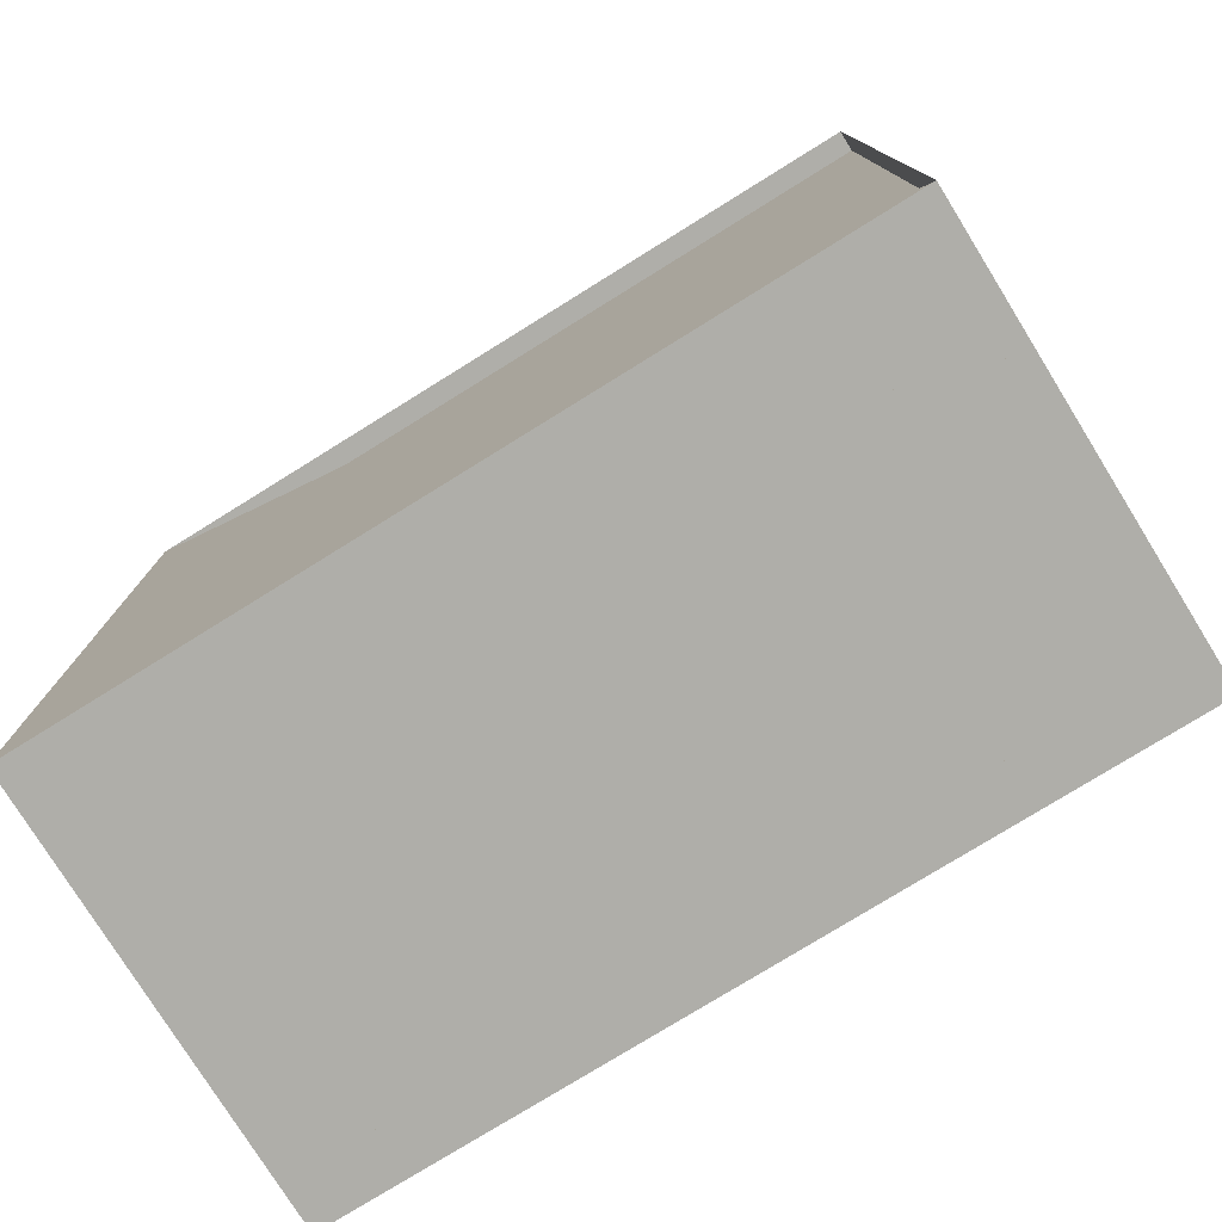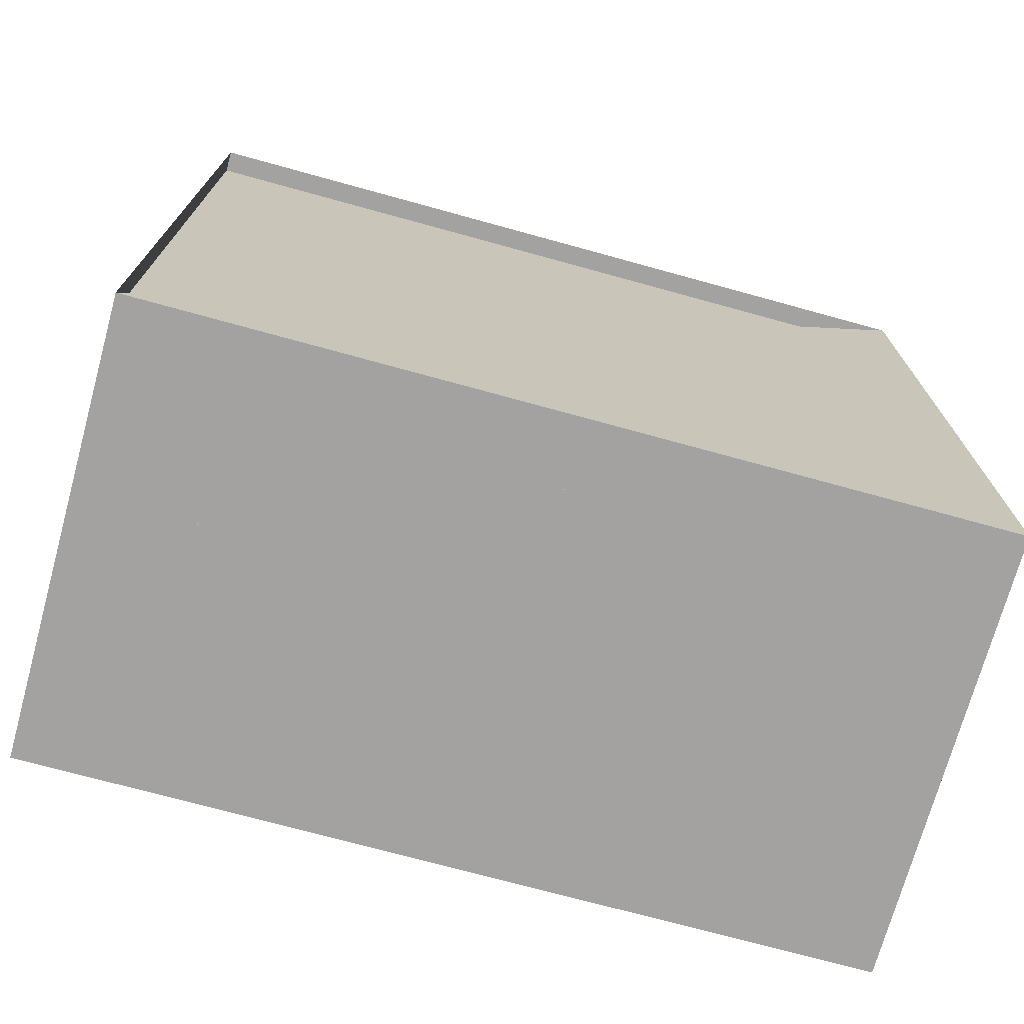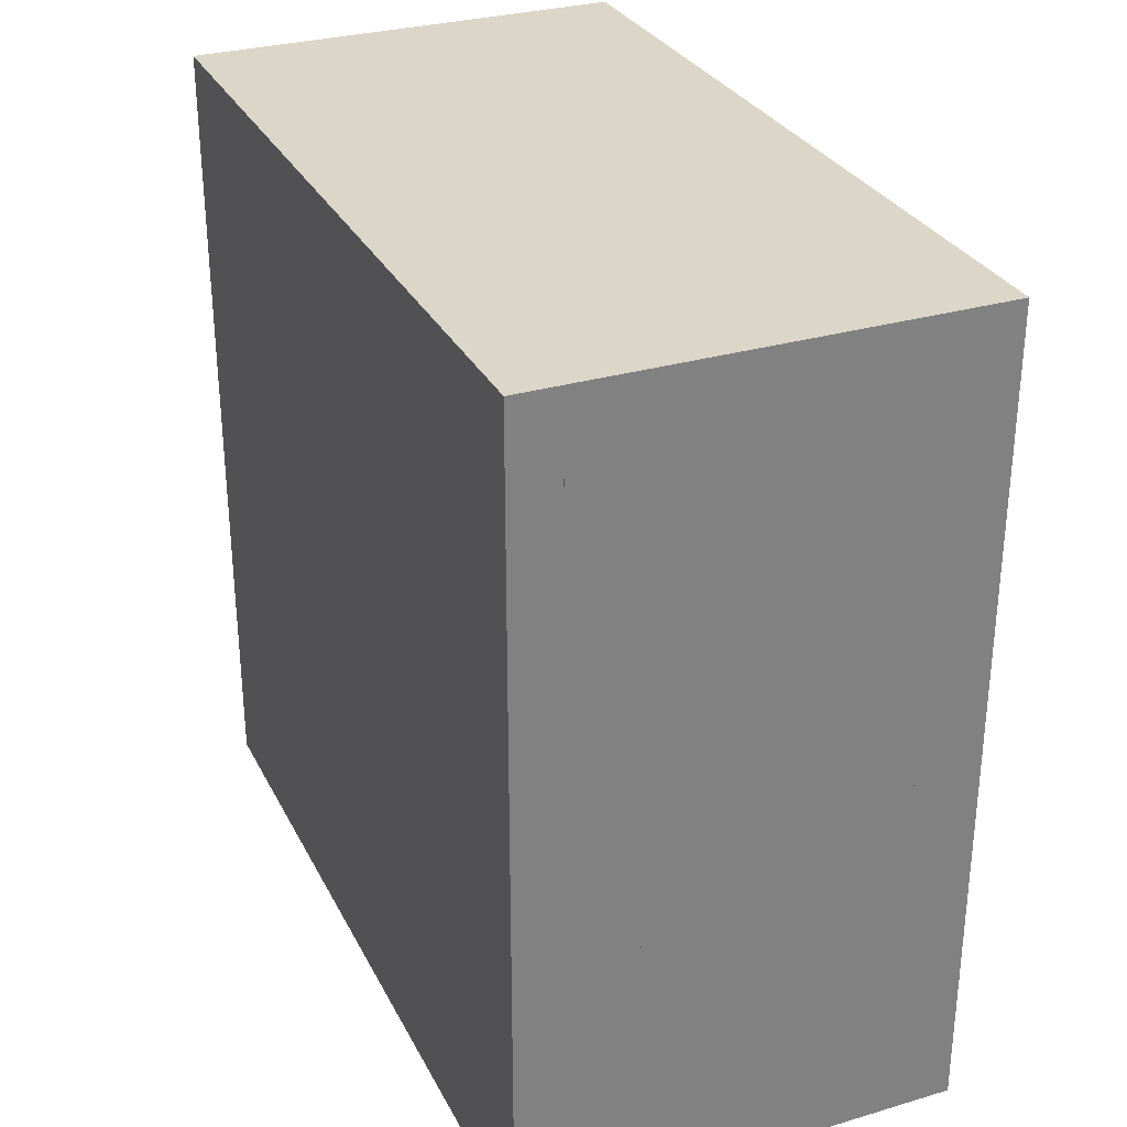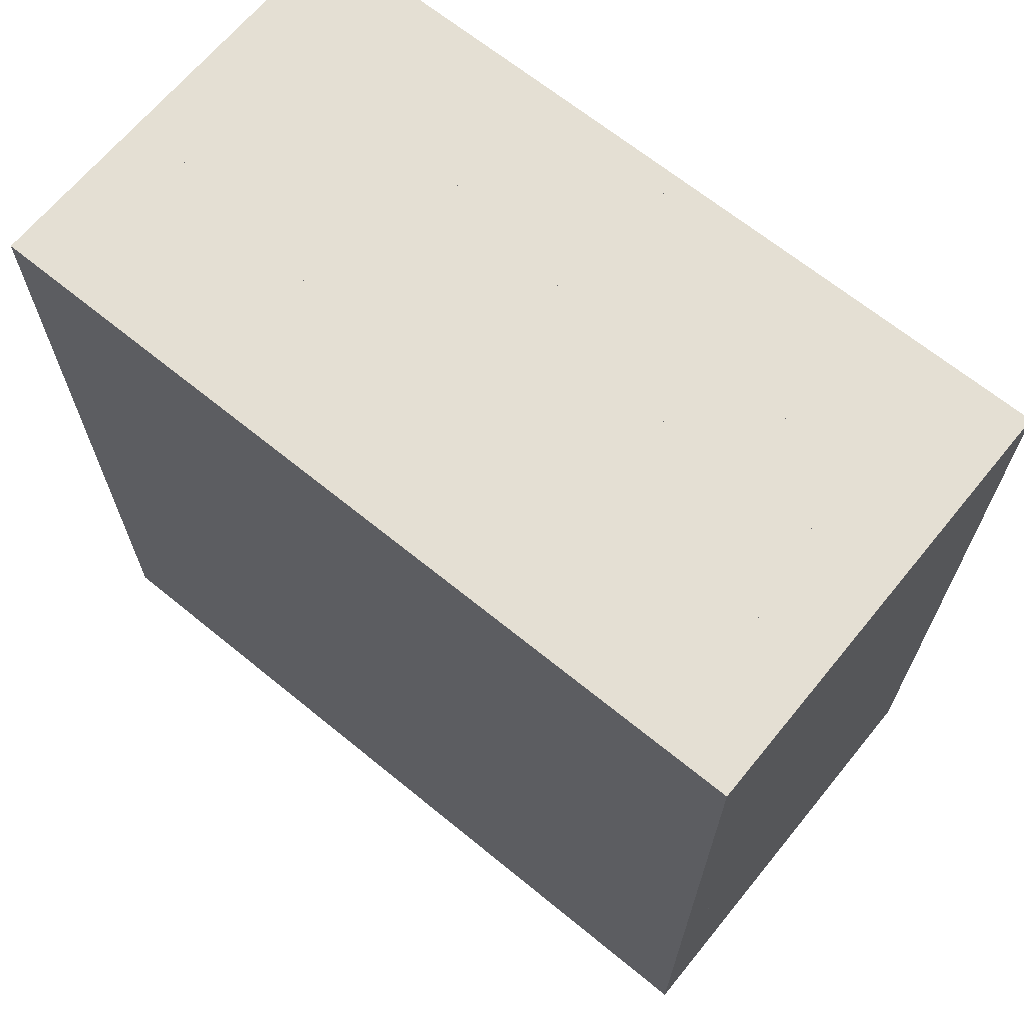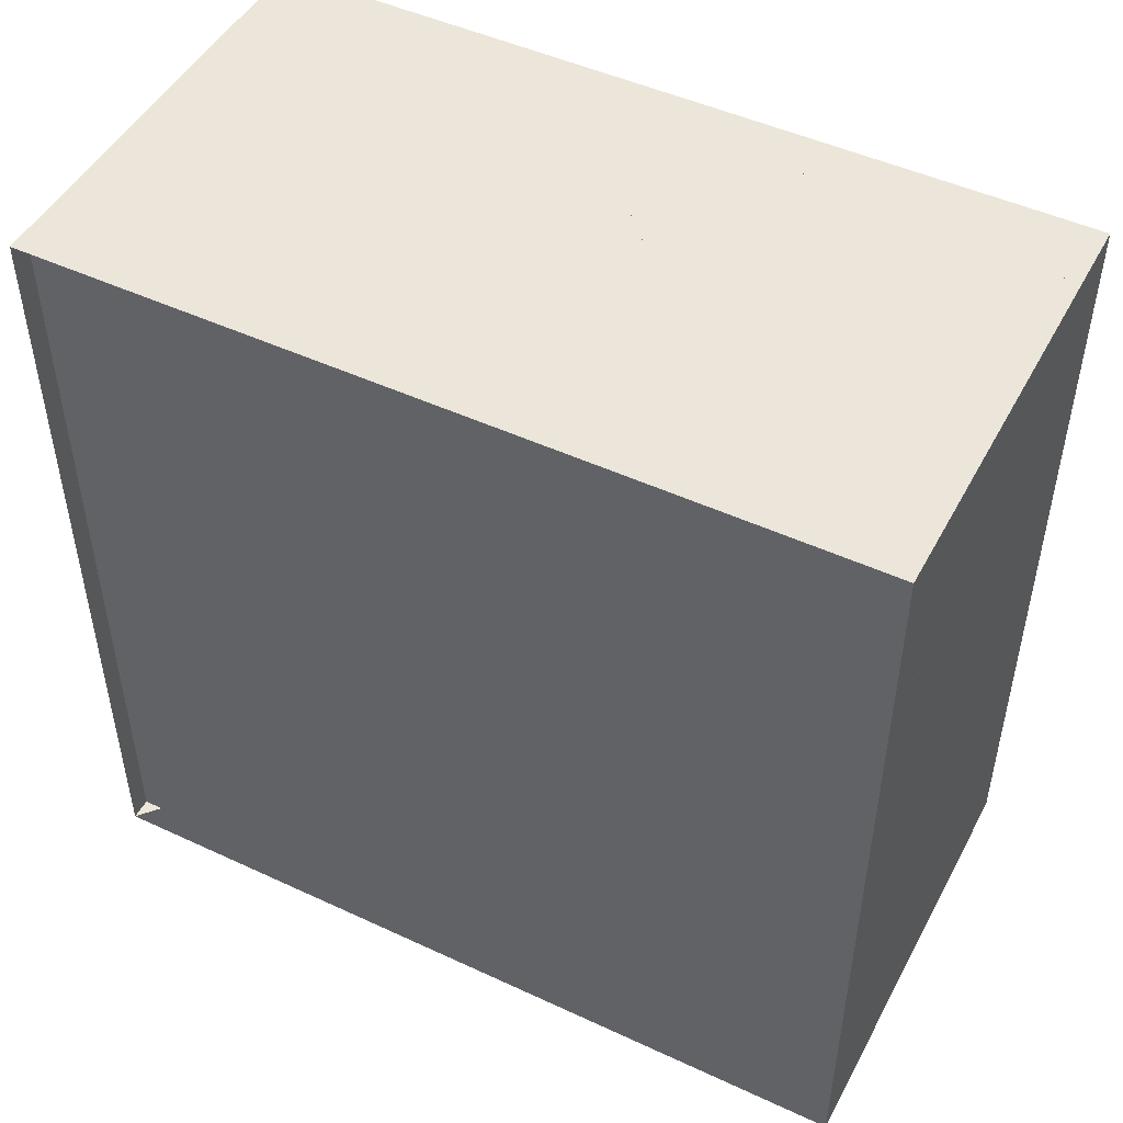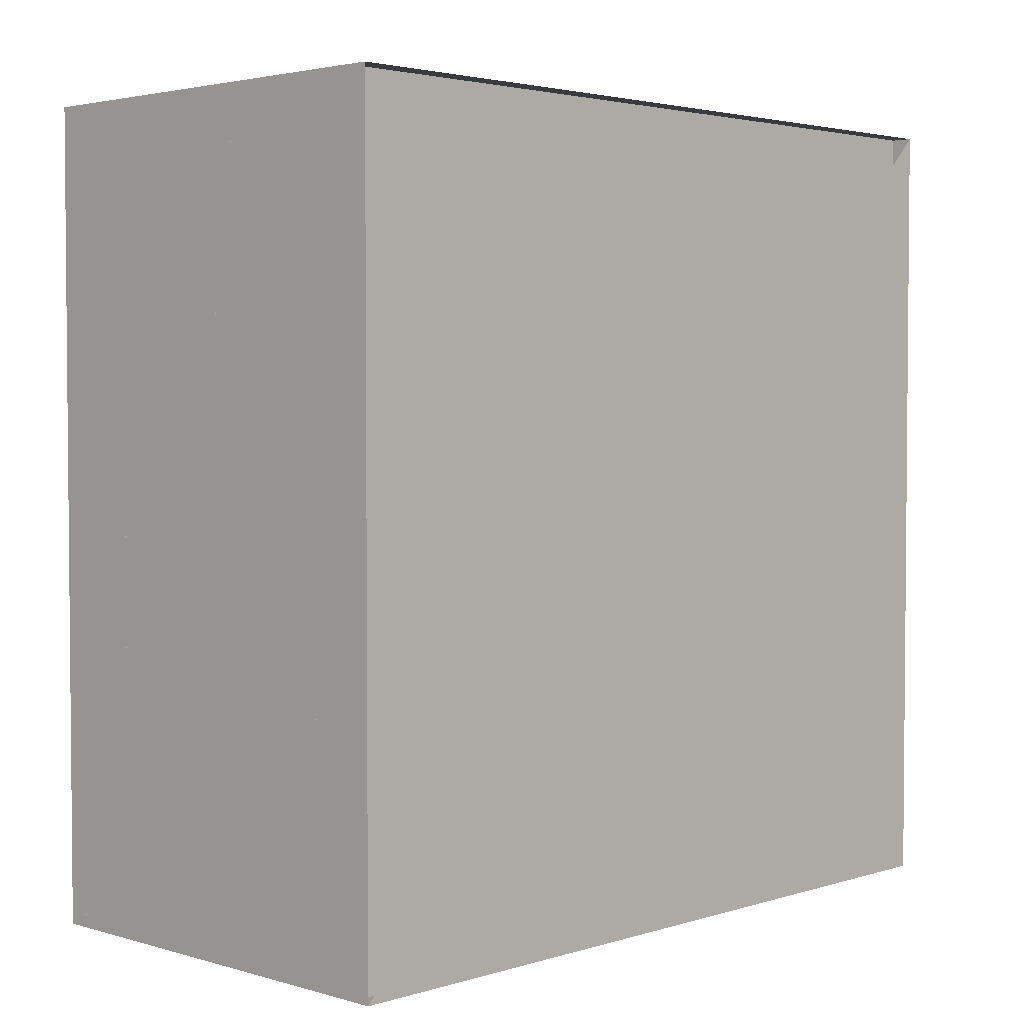
<metadata>
{"format":"obj","ext":"obj","renderer":"f3d","projection":"perspective","resolution":1024,"background":"white","views":[{"elev":-77.5,"azim":-58.2,"up":"+Y"},{"elev":-72.7,"azim":-105.4,"up":"+Z"},{"elev":30.2,"azim":156.9,"up":"+Y"},{"elev":66.7,"azim":129.3,"up":"+Z"},{"elev":48.4,"azim":-62.6,"up":"+Z"},{"elev":3.0,"azim":-135.9,"up":"+Z"}]}
</metadata>
<code>
v 0 -1 -1
v 0 -1 1
v 0 1 1
v 0 1 -1
v 0.05418 -1 -1
v 0.05418 -1 1
v 0.05418 1 1
v 0.05418 1 -1
v 0.1086 -1 -1
v 0.1086 -1 1
v 0.1086 1 1
v 0.1086 1 -1
v 0.1636 -1 -1
v 0.1636 -1 1
v 0.1636 1 1
v 0.1636 1 -1
v 0.2191 -1 -1
v 0.2191 -1 1
v 0.2191 1 1
v 0.2191 1 -1
v 0.2752 -1 -1
v 0.2752 -1 1
v 0.2752 1 1
v 0.2752 1 -1
v 0.3319 -1 -1
v 0.3319 -1 1
v 0.3319 1 1
v 0.3319 1 -1
v 0.389 -1 -1
v 0.389 -1 1
v 0.389 1 1
v 0.389 1 -1
v 0.4464 -1 -1
v 0.4464 -1 1
v 0.4464 1 1
v 0.4464 1 -1
v 0.5039 -1 -1
v 0.5039 -1 1
v 0.5039 1 1
v 0.5039 1 -1
v 0.5616 -1 -1
v 0.5616 -1 1
v 0.5616 1 1
v 0.5616 1 -1
v 0.6194 -1 -1
v 0.6194 -1 1
v 0.6194 1 1
v 0.6194 1 -1
v 0.6773 -1 -1
v 0.6773 -1 1
v 0.6773 1 1
v 0.6773 1 -1
v 0.7351 -1 -1
v 0.7351 -1 1
v 0.7351 1 1
v 0.7351 1 -1
v 0.793 -1 -1
v 0.793 -1 1
v 0.793 1 1
v 0.793 1 -1
v 0.8509 -1 -1
v 0.8509 -1 1
v 0.8509 1 1
v 0.8509 1 -1
v 0.9088 -1 -1
v 0.9088 -1 1
v 0.9088 1 1
v 0.9088 1 -1
v 0.9667 -1 -1
v 0.9667 -1 1
v 0.9667 1 1
v 0.9667 1 -1
v 1.025 -1 -1
v 1.025 -1 1
v 1.025 1 1
v 1.025 1 -1
v 1.082 -1 -1
v 1.082 -1 1
v 1.082 1 1
v 1.082 1 -1
f 1 2 4 5
f 5 6 7 8
f 5 6 2 1
f 6 7 3 2
f 7 8 4 3
f 8 5 1 4
f 9 10 11 12
f 9 10 6 5
f 10 11 7 6
f 11 12 8 7
f 12 9 5 8
f 13 14 15 16
f 13 14 10 9
f 14 15 11 10
f 15 16 12 11
f 16 13 9 12
f 17 18 19 20
f 17 18 14 13
f 18 19 15 14
f 19 20 16 15
f 20 17 13 16
f 21 22 23 24
f 21 22 18 17
f 22 23 19 18
f 23 24 20 19
f 24 21 17 20
f 25 26 27 28
f 25 26 22 21
f 26 27 23 22
f 27 28 24 23
f 28 25 21 24
f 29 30 31 32
f 29 30 26 25
f 30 31 27 26
f 31 32 28 27
f 32 29 25 28
f 33 34 35 36
f 33 34 30 29
f 34 35 31 30
f 35 36 32 31
f 36 33 29 32
f 37 38 39 40
f 37 38 34 33
f 38 39 35 34
f 39 40 36 35
f 40 37 33 36
f 41 42 43 44
f 41 42 38 37
f 42 43 39 38
f 43 44 40 39
f 44 41 37 40
f 45 46 47 48
f 45 46 42 41
f 46 47 43 42
f 47 48 44 43
f 48 45 41 44
f 49 50 51 52
f 49 50 46 45
f 50 51 47 46
f 51 52 48 47
f 52 49 45 48
f 53 54 55 56
f 53 54 50 49
f 54 55 51 50
f 55 56 52 51
f 56 53 49 52
f 57 58 59 60
f 57 58 54 53
f 58 59 55 54
f 59 60 56 55
f 60 57 53 56
f 61 62 63 64
f 61 62 58 57
f 62 63 59 58
f 63 64 60 59
f 64 61 57 60
f 65 66 67 68
f 65 66 62 61
f 66 67 63 62
f 67 68 64 63
f 68 65 61 64
f 69 70 71 72
f 69 70 66 65
f 70 71 67 66
f 71 72 68 67
f 72 69 65 68
f 73 74 75 76
f 73 74 70 69
f 74 75 71 70
f 75 76 72 71
f 76 73 69 72
f 77 78 79 80
f 77 78 74 73
f 78 79 75 74
f 79 80 76 75
f 80 77 73 76

</code>
